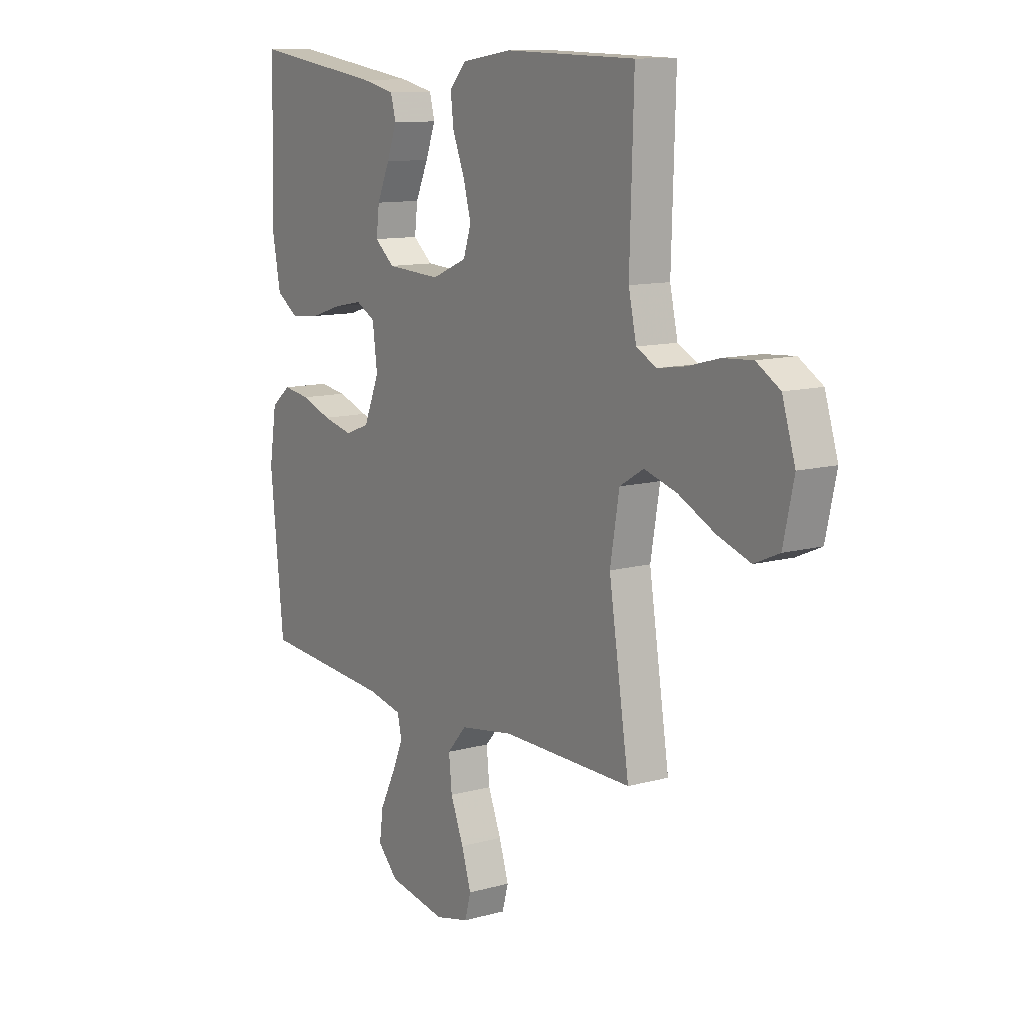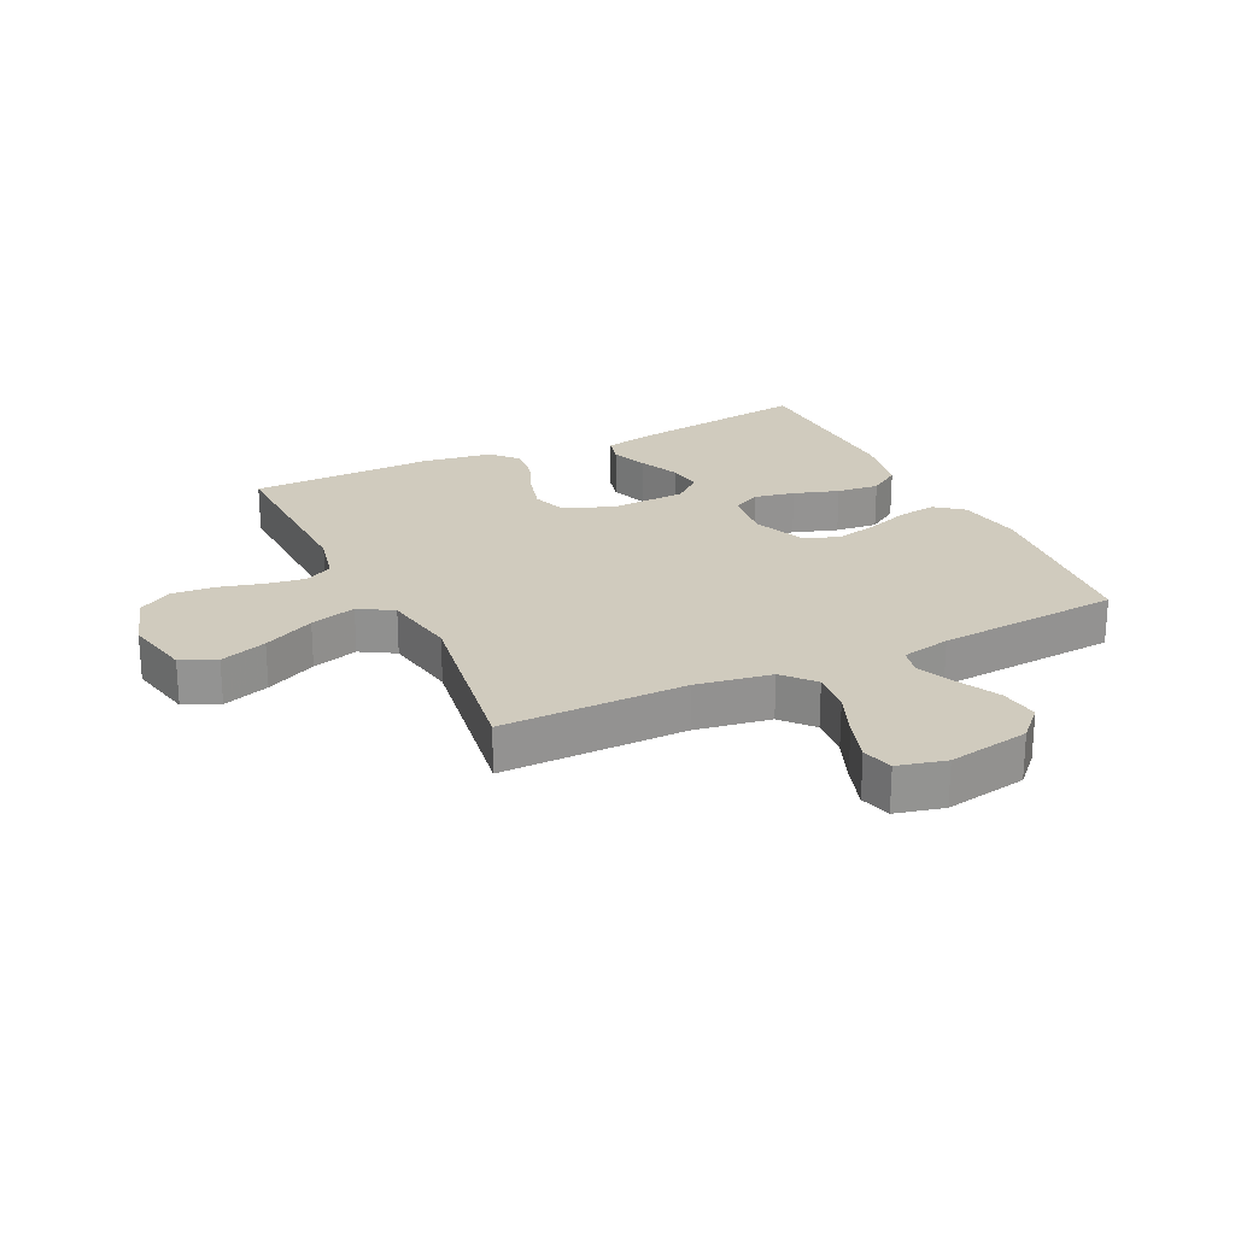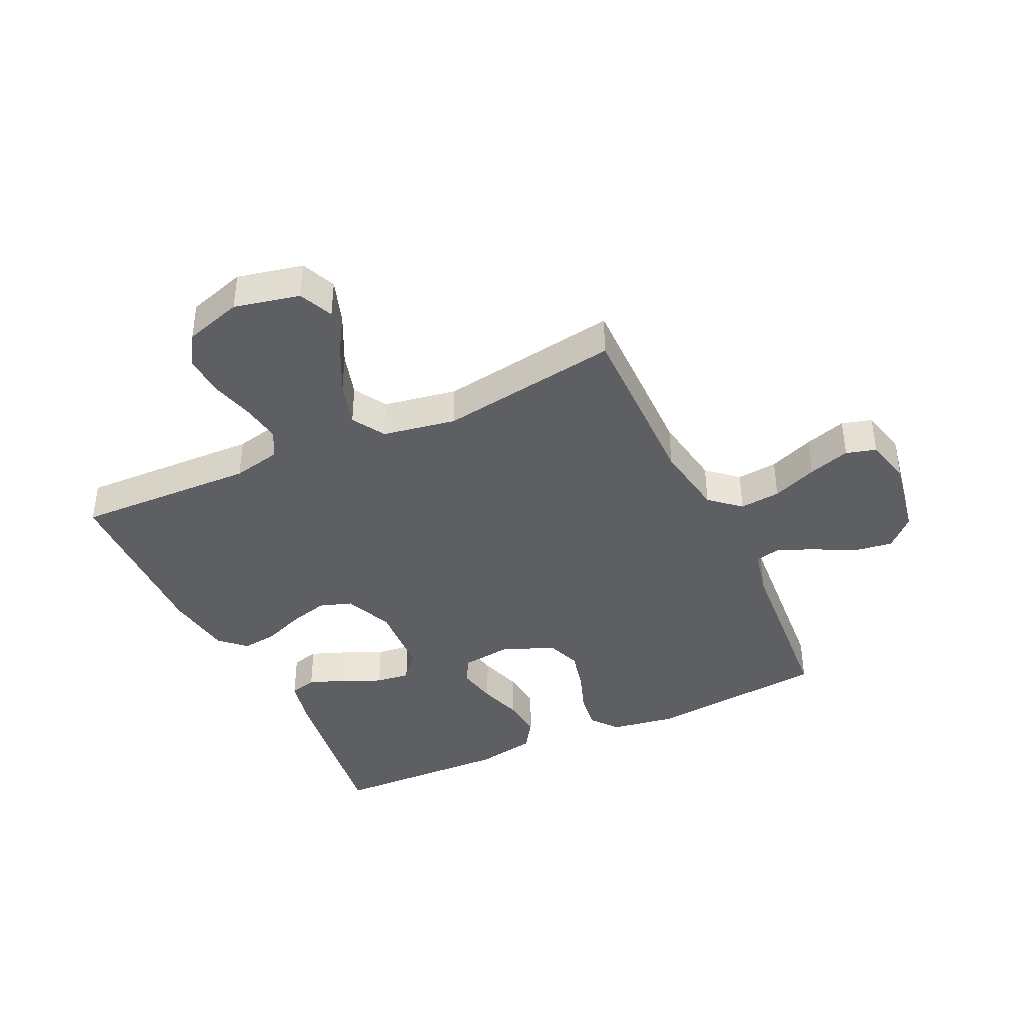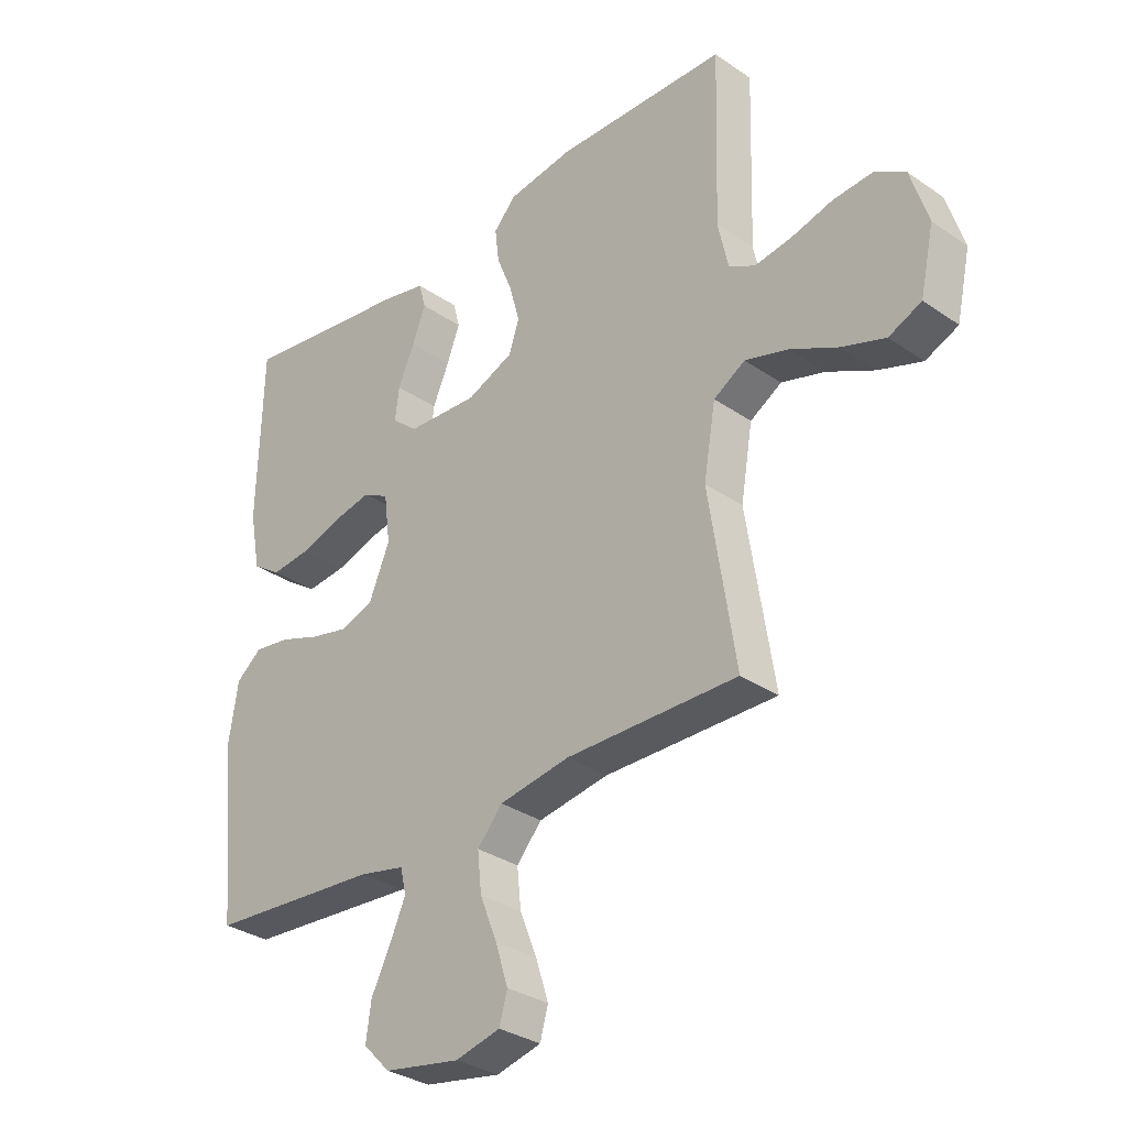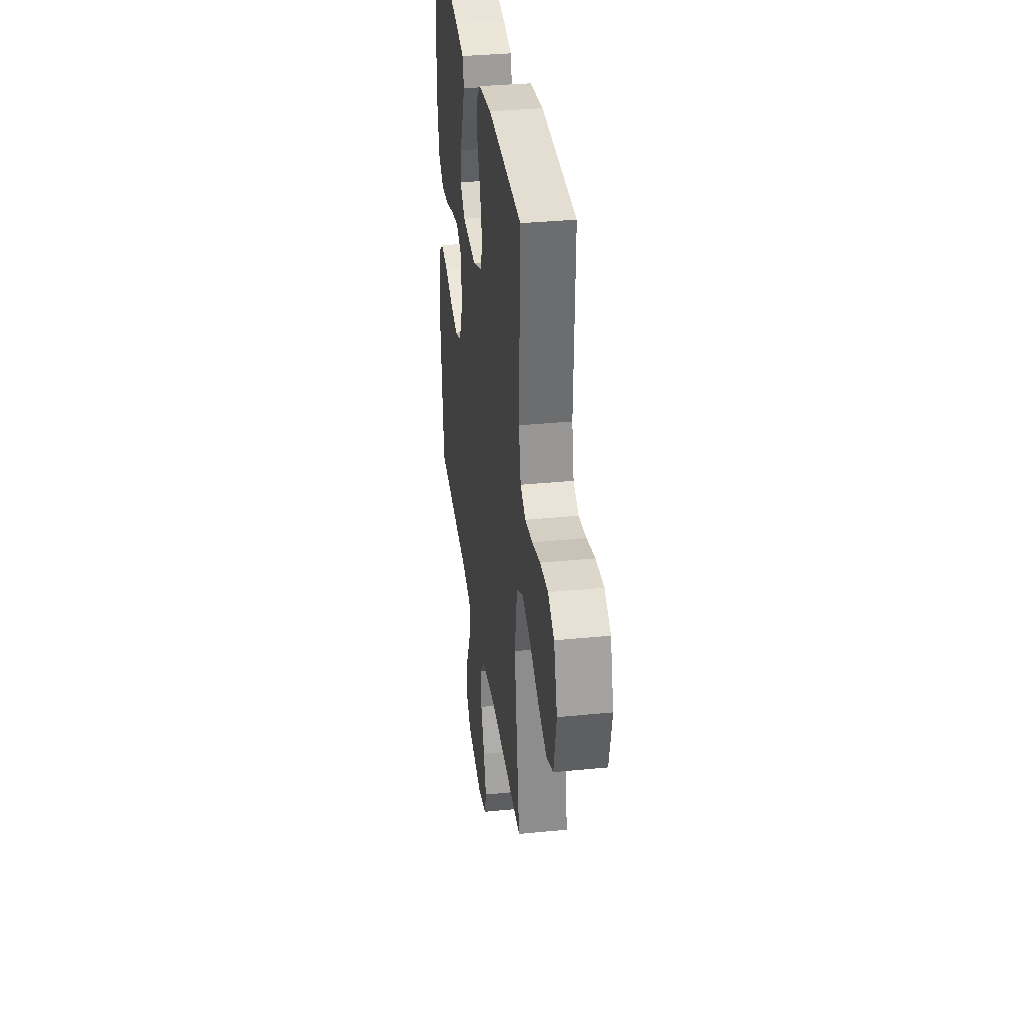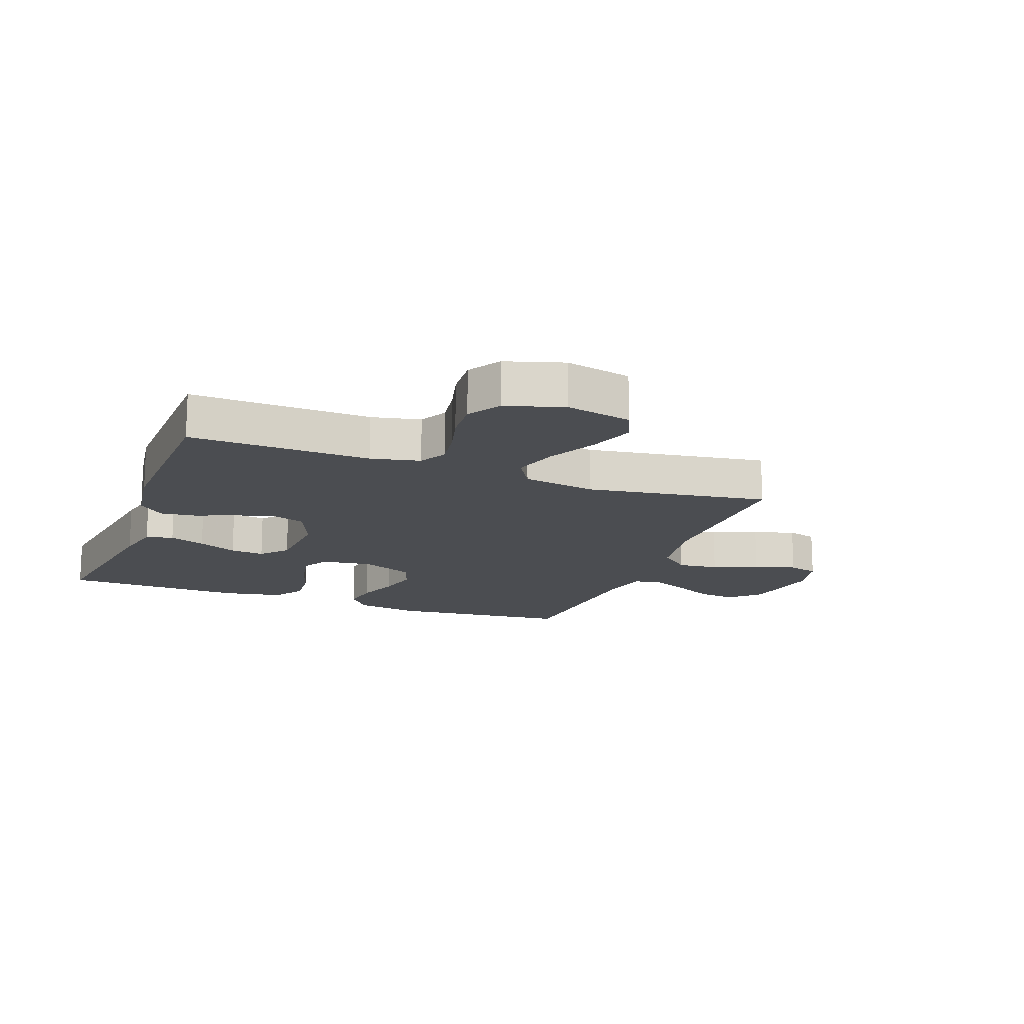
<metadata>
{"format":"obj","ext":"obj","renderer":"f3d","projection":"perspective","resolution":1024,"background":"white","views":[{"elev":11.3,"azim":56.2,"up":"+Z"},{"elev":23.6,"azim":154.4,"up":"+Y"},{"elev":-40.2,"azim":115.1,"up":"+Y"},{"elev":-32.0,"azim":46.1,"up":"+Z"},{"elev":34.8,"azim":82.5,"up":"+Z"},{"elev":-15.6,"azim":69.3,"up":"+Y"}]}
</metadata>
<code>
v -0.5 0.07 0.5
v -0.2 0.07 0.457
v -0.123 0.07 0.44
v -0.111 0.07 0.395
v -0.134 0.07 0.335
v -0.163 0.07 0.27
v -0.17 0.07 0.213
v -0.125 0.07 0.175
v 0 0.07 0.168
v 0.081 0.07 0.202
v 0.099 0.07 0.256
v 0.081 0.07 0.322
v 0.054 0.07 0.389
v 0.047 0.07 0.448
v 0.086 0.07 0.49
v 0.2 0.07 0.507
v 0.5 0.07 0.5
v 0.491 0.07 0.2
v 0.509 0.07 0.119
v 0.555 0.07 0.095
v 0.62 0.07 0.105
v 0.691 0.07 0.124
v 0.76 0.07 0.129
v 0.814 0.07 0.096
v 0.844 0.07 0
v 0.82 0.07 -0.109
v 0.763 0.07 -0.134
v 0.687 0.07 -0.108
v 0.604 0.07 -0.067
v 0.529 0.07 -0.045
v 0.474 0.07 -0.078
v 0.453 0.07 -0.2
v 0.5 0.07 -0.5
v 0.2 0.07 -0.497
v 0.077 0.07 -0.517
v 0.033 0.07 -0.567
v 0.04 0.07 -0.635
v 0.07 0.07 -0.71
v 0.092 0.07 -0.779
v 0.078 0.07 -0.829
v 0 0.07 -0.848
v -0.133 0.07 -0.824
v -0.18 0.07 -0.776
v -0.171 0.07 -0.712
v -0.137 0.07 -0.645
v -0.11 0.07 -0.584
v -0.12 0.07 -0.54
v -0.2 0.07 -0.523
v -0.5 0.07 -0.5
v -0.531 0.07 -0.2
v -0.514 0.07 -0.093
v -0.469 0.07 -0.057
v -0.406 0.07 -0.066
v -0.336 0.07 -0.091
v -0.267 0.07 -0.107
v -0.21 0.07 -0.086
v -0.174 0.07 0
v -0.185 0.07 0.085
v -0.23 0.07 0.109
v -0.296 0.07 0.096
v -0.369 0.07 0.073
v -0.438 0.07 0.066
v -0.489 0.07 0.1
v -0.508 0.07 0.2
v -0.5 0 0.5
v -0.2 0 0.457
v -0.123 0 0.44
v -0.111 0 0.395
v -0.134 0 0.335
v -0.163 0 0.27
v -0.17 0 0.213
v -0.125 0 0.175
v 0 0 0.168
v 0.081 0 0.202
v 0.099 0 0.256
v 0.081 0 0.322
v 0.054 0 0.389
v 0.047 0 0.448
v 0.086 0 0.49
v 0.2 0 0.507
v 0.5 0 0.5
v 0.491 0 0.2
v 0.509 0 0.119
v 0.555 0 0.095
v 0.62 0 0.105
v 0.691 0 0.124
v 0.76 0 0.129
v 0.814 0 0.096
v 0.844 0 0
v 0.82 0 -0.109
v 0.763 0 -0.134
v 0.687 0 -0.108
v 0.604 0 -0.067
v 0.529 0 -0.045
v 0.474 0 -0.078
v 0.453 0 -0.2
v 0.5 0 -0.5
v 0.2 0 -0.497
v 0.077 0 -0.517
v 0.033 0 -0.567
v 0.04 0 -0.635
v 0.07 0 -0.71
v 0.092 0 -0.779
v 0.078 0 -0.829
v 0 0 -0.848
v -0.133 0 -0.824
v -0.18 0 -0.776
v -0.171 0 -0.712
v -0.137 0 -0.645
v -0.11 0 -0.584
v -0.12 0 -0.54
v -0.2 0 -0.523
v -0.5 0 -0.5
v -0.531 0 -0.2
v -0.514 0 -0.093
v -0.469 0 -0.057
v -0.406 0 -0.066
v -0.336 0 -0.091
v -0.267 0 -0.107
v -0.21 0 -0.086
v -0.174 0 0
v -0.185 0 0.085
v -0.23 0 0.109
v -0.296 0 0.096
v -0.369 0 0.073
v -0.438 0 0.066
v -0.489 0 0.1
v -0.508 0 0.2
f 60 61 62 63
f 59 60 63 64
f 51 52 53 54
f 51 54 55
f 48 49 50 51
f 47 48 51 55
f 42 43 44 45
f 42 45 46
f 41 42 46
f 40 41 46 47
f 37 38 39 40
f 32 33 34
f 31 32 34 35
f 26 27 28 29
f 26 29 30
f 25 26 30
f 24 25 30
f 21 22 23 24
f 20 21 24 30
f 19 20 30 31
f 15 16 17 18
f 12 13 14 15
f 11 12 15 18
f 10 11 18 19
f 3 4 5 6
f 1 2 3 6
f 59 64 1 6
f 40 47 55 56
f 37 40 56 57
f 36 37 57 58
f 10 19 31 35
f 9 10 35 36
f 8 9 36 58
f 59 6 7
f 7 8 58 59
f 127 126 125 124
f 128 127 124 123
f 118 117 116 115
f 119 118 115
f 115 114 113 112
f 119 115 112 111
f 109 108 107 106
f 110 109 106
f 110 106 105
f 111 110 105 104
f 104 103 102 101
f 98 97 96
f 99 98 96 95
f 93 92 91 90
f 94 93 90
f 94 90 89
f 94 89 88
f 88 87 86 85
f 94 88 85 84
f 95 94 84 83
f 82 81 80 79
f 79 78 77 76
f 82 79 76 75
f 83 82 75 74
f 70 69 68 67
f 70 67 66 65
f 70 65 128 123
f 120 119 111 104
f 121 120 104 101
f 122 121 101 100
f 99 95 83 74
f 100 99 74 73
f 122 100 73 72
f 71 70 123
f 123 122 72 71
f 1 65 66 2
f 2 66 67 3
f 3 67 68 4
f 4 68 69 5
f 5 69 70 6
f 6 70 71 7
f 7 71 72 8
f 8 72 73 9
f 9 73 74 10
f 10 74 75 11
f 11 75 76 12
f 12 76 77 13
f 13 77 78 14
f 14 78 79 15
f 15 79 80 16
f 16 80 81 17
f 17 81 82 18
f 18 82 83 19
f 19 83 84 20
f 20 84 85 21
f 21 85 86 22
f 22 86 87 23
f 23 87 88 24
f 24 88 89 25
f 25 89 90 26
f 26 90 91 27
f 27 91 92 28
f 28 92 93 29
f 29 93 94 30
f 30 94 95 31
f 31 95 96 32
f 32 96 97 33
f 33 97 98 34
f 34 98 99 35
f 35 99 100 36
f 36 100 101 37
f 37 101 102 38
f 38 102 103 39
f 39 103 104 40
f 40 104 105 41
f 41 105 106 42
f 42 106 107 43
f 43 107 108 44
f 44 108 109 45
f 45 109 110 46
f 46 110 111 47
f 47 111 112 48
f 48 112 113 49
f 49 113 114 50
f 50 114 115 51
f 51 115 116 52
f 52 116 117 53
f 53 117 118 54
f 54 118 119 55
f 55 119 120 56
f 56 120 121 57
f 57 121 122 58
f 58 122 123 59
f 59 123 124 60
f 60 124 125 61
f 61 125 126 62
f 62 126 127 63
f 63 127 128 64
f 64 128 65 1

</code>
